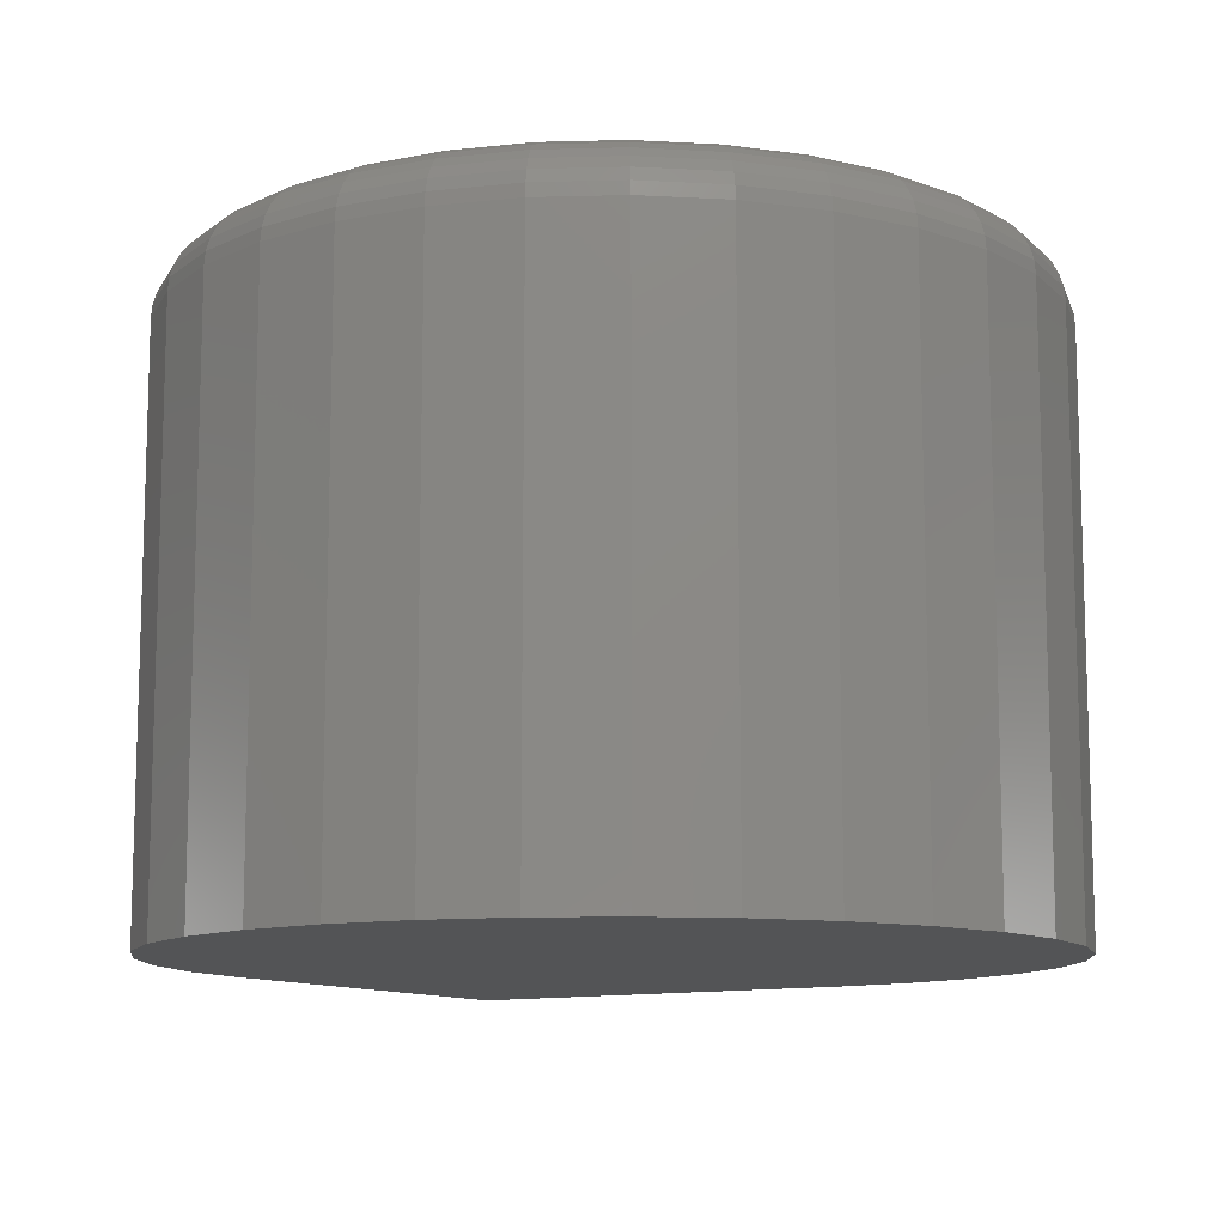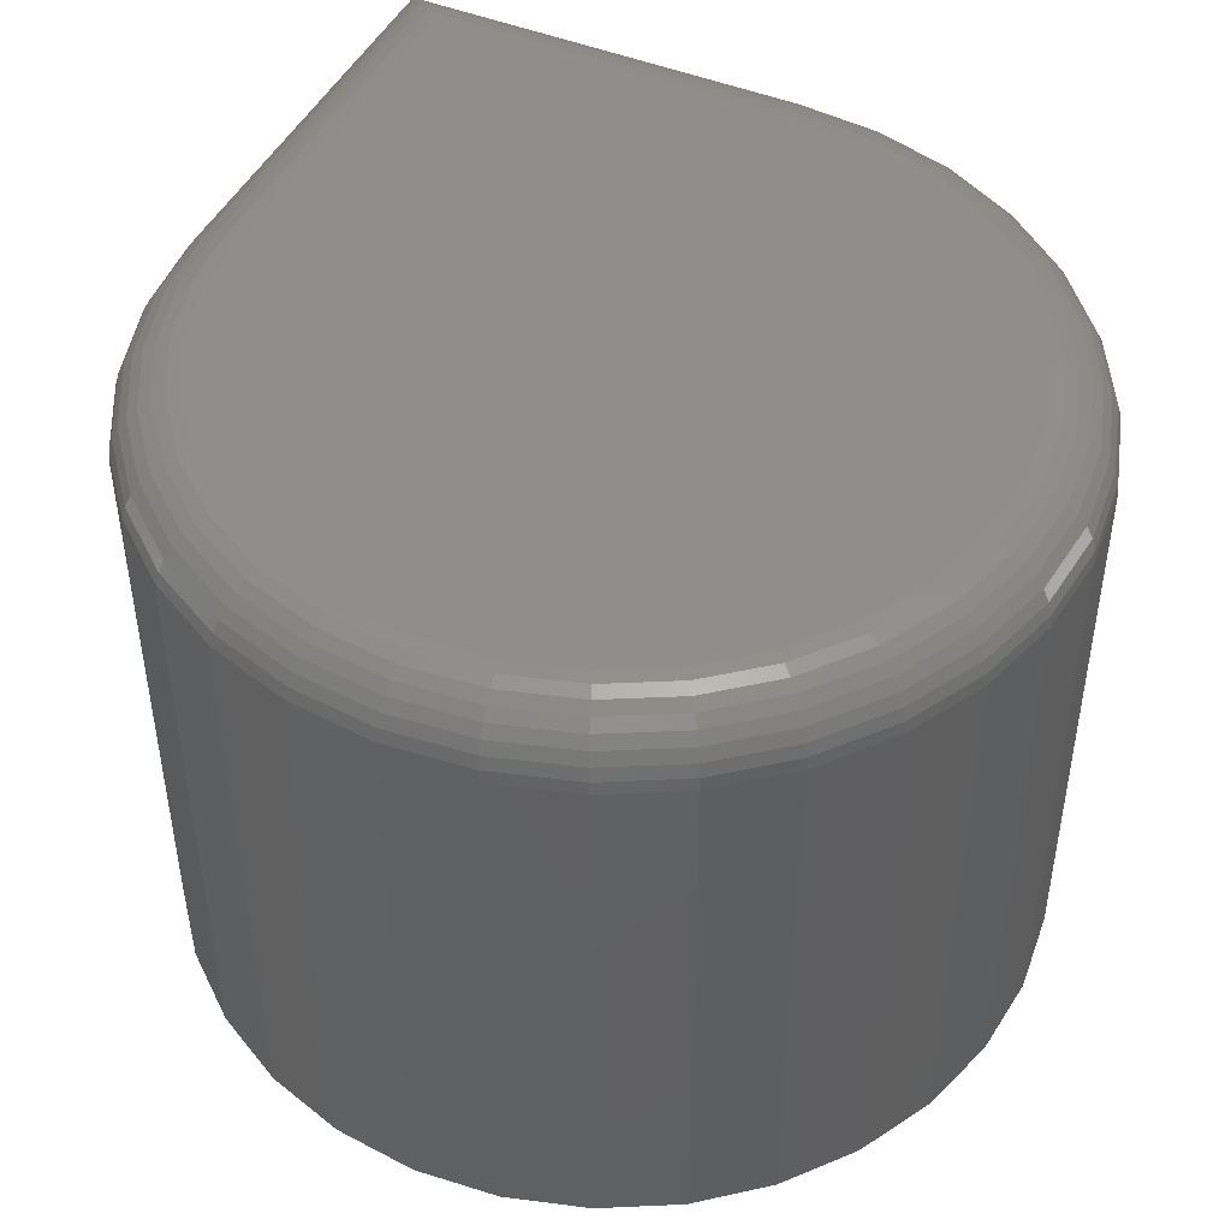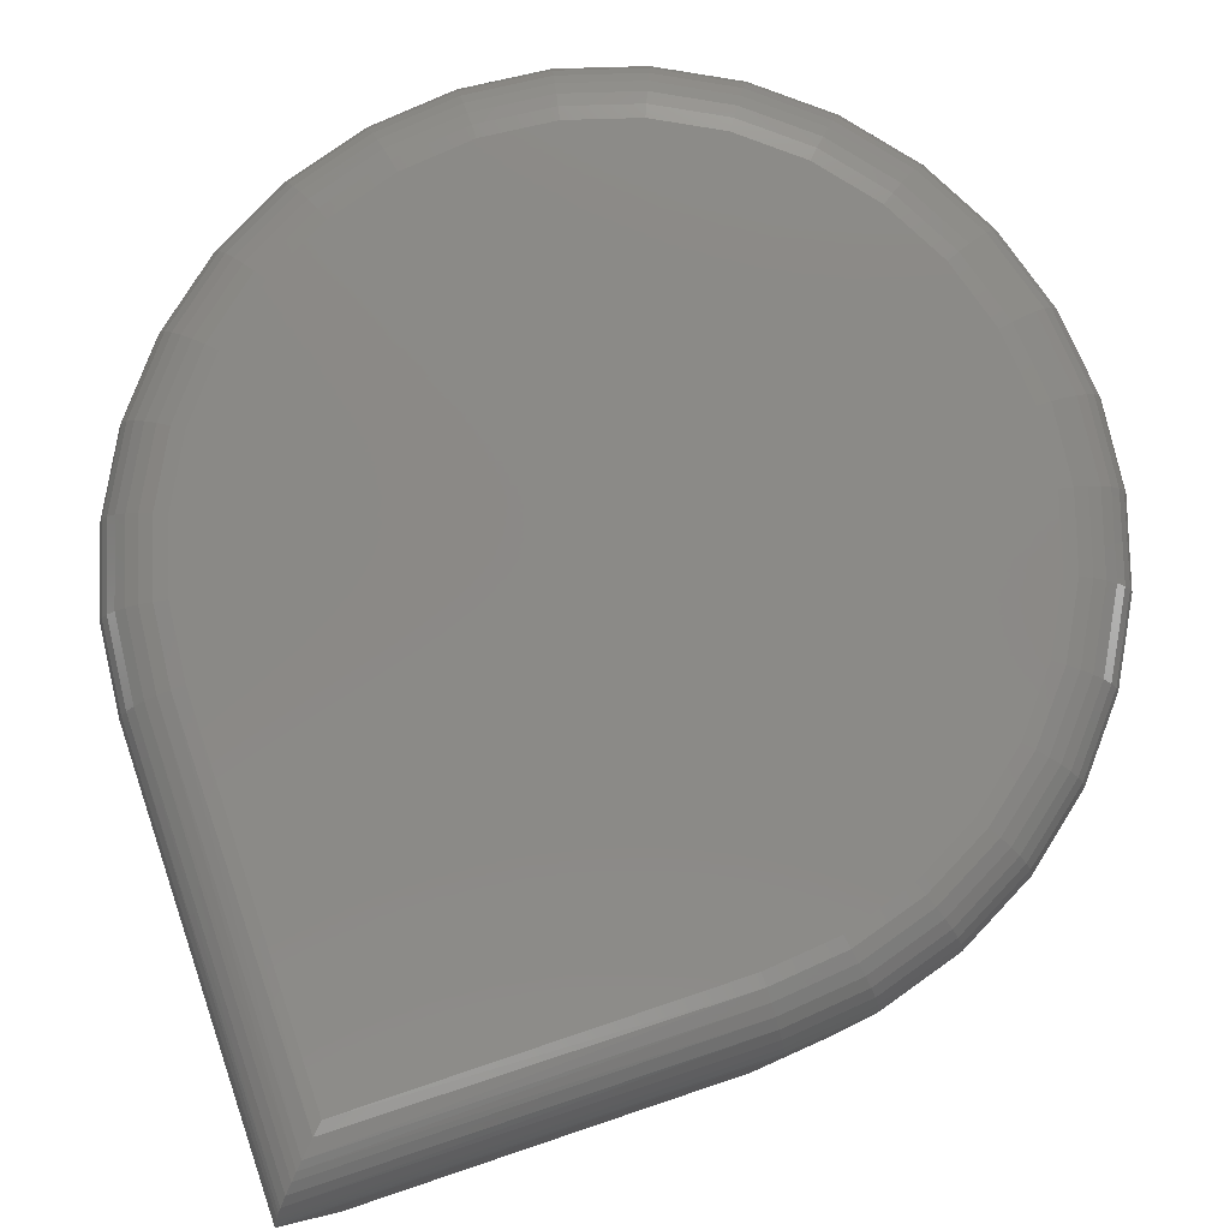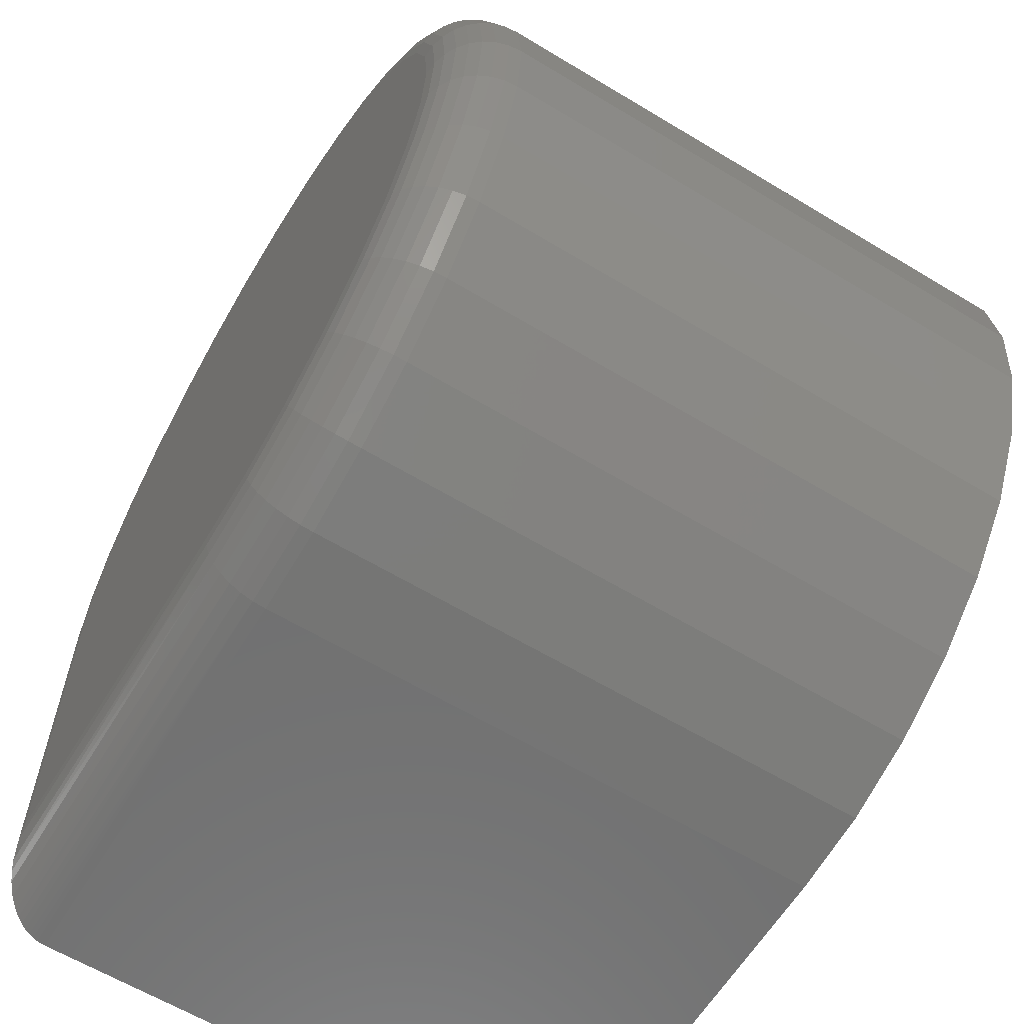
<metadata>
{"format":"stl","ext":"stl","renderer":"f3d","projection":"perspective","resolution":1024,"background":"white","views":[{"elev":-11.2,"azim":121.8,"up":"+Z"},{"elev":46.2,"azim":115.2,"up":"+Z"},{"elev":79.6,"azim":-18.5,"up":"+Z"},{"elev":-62.1,"azim":58.5,"up":"+Y"}]}
</metadata>
<code>
# stl→obj: 265 verts, 526 faces
v -0.4219 -0.4219 0.75
v 0.005263 -0.4219 0.75
v 0.08859 -0.4137 0.75
v 0.1687 -0.3894 0.75
v 0.2426 -0.3499 0.75
v 0.3073 -0.2968 0.75
v 0.3604 -0.232 0.75
v 0.3999 -0.1582 0.75
v 0.4242 -0.07807 0.75
v 0.4324 0.005263 0.75
v -0.4219 0.005263 0.75
v -0.4137 0.08859 0.75
v 0.4242 0.08859 0.75
v -0.3894 0.1687 0.75
v 0.3999 0.1687 0.75
v -0.3499 0.2426 0.75
v 0.3604 0.2426 0.75
v -0.2968 0.3073 0.75
v 0.3073 0.3073 0.75
v -0.232 0.3604 0.75
v 0.2426 0.3604 0.75
v -0.1582 0.3999 0.75
v 0.1687 0.3999 0.75
v -0.07807 0.4242 0.75
v 0.08859 0.4242 0.75
v 0.005263 0.4324 0.75
v -0.5 0.005263 0
v -0.5 -0.5 0
v -0.5 0.005263 0.6719
v -0.5 -0.5 0.6719
v -0.4903 0.1038 0
v -0.4903 0.1038 0.6719
v -0.4615 0.1986 0
v -0.4615 0.1986 0.6719
v -0.4148 0.286 0
v -0.4148 0.286 0.6719
v -0.352 0.3625 0
v -0.352 0.3625 0.6719
v -0.2754 0.4254 0
v -0.2754 0.4254 0.6719
v -0.1881 0.4721 0
v -0.1881 0.4721 0.6719
v -0.09331 0.5008 0
v -0.09331 0.5008 0.6719
v 0.005263 0.5105 0
v 0.005263 0.5105 0.6719
v 0.1038 0.5008 0
v 0.1038 0.5008 0.6719
v 0.1986 0.4721 0
v 0.1986 0.4721 0.6719
v 0.286 0.4254 0
v 0.286 0.4254 0.6719
v 0.3625 0.3625 0
v 0.3625 0.3625 0.6719
v 0.4254 0.286 0
v 0.4254 0.286 0.6719
v 0.4721 0.1986 0
v 0.4721 0.1986 0.6719
v 0.5008 0.1038 0
v 0.5008 0.1038 0.6719
v 0.5105 0.005263 0
v 0.5105 0.005263 0.6719
v 0.5008 -0.09331 0
v 0.5008 -0.09331 0.6719
v 0.4721 -0.1881 0
v 0.4721 -0.1881 0.6719
v 0.4254 -0.2754 0
v 0.4254 -0.2754 0.6719
v 0.3625 -0.352 0
v 0.3625 -0.352 0.6719
v 0.286 -0.4148 0
v 0.286 -0.4148 0.6719
v 0.1986 -0.4615 0
v 0.1986 -0.4615 0.6719
v 0.1038 -0.4903 0
v 0.1038 -0.4903 0.6719
v 0.005263 -0.5 0
v 0.005263 -0.5 0.6719
v -0.4994 -0.4994 0.6818
v -0.4888 -0.4888 0.7121
v 0.005263 -0.4868 0.7153
v -0.485 -0.485 0.7179
v 0.005263 -0.4771 0.7271
v -0.4587 -0.4587 0.7408
v -0.4665 -0.4665 0.736
v 0.005263 -0.4653 0.7368
v 0.005263 -0.4518 0.7441
v -0.4506 -0.4506 0.7445
v 0.005263 -0.4371 0.7485
v 0.005263 -0.4985 0.6871
v 0.005263 -0.4941 0.7018
v -0.4948 -0.4948 0.6999
v -0.497 -0.497 0.6935
v -0.4984 -0.4984 0.6877
v -0.4922 -0.4922 0.7059
v -0.4762 -0.4762 0.728
v -0.4341 -0.4341 0.749
v -0.4985 0.005263 0.6871
v -0.4941 0.005263 0.7018
v -0.4868 0.005263 0.7153
v -0.4771 0.005263 0.7271
v -0.4653 0.005263 0.7368
v -0.4518 0.005263 0.7441
v -0.4371 0.005263 0.7485
v -0.4286 0.09157 0.7485
v -0.443 0.09443 0.7441
v -0.4562 0.09706 0.7368
v -0.4678 0.09937 0.7271
v -0.4774 0.1013 0.7153
v -0.4845 0.1027 0.7018
v -0.4888 0.1035 0.6871
v 0.09157 -0.4286 0.7485
v 0.09443 -0.443 0.7441
v 0.09706 -0.4562 0.7368
v 0.09937 -0.4678 0.7271
v 0.1013 -0.4774 0.7153
v 0.1027 -0.4845 0.7018
v 0.1035 -0.4888 0.6871
v 0.1746 -0.4034 0.7485
v 0.1802 -0.417 0.7441
v 0.1853 -0.4295 0.7368
v 0.1899 -0.4404 0.7271
v 0.1936 -0.4494 0.7153
v 0.1963 -0.456 0.7018
v 0.198 -0.4602 0.6871
v 0.251 -0.3626 0.7485
v 0.2592 -0.3747 0.7441
v 0.2667 -0.386 0.7368
v 0.2733 -0.3958 0.7271
v 0.2787 -0.4039 0.7153
v 0.2827 -0.4099 0.7018
v 0.2851 -0.4136 0.6871
v 0.3181 -0.3075 0.7485
v 0.3284 -0.3179 0.7441
v 0.338 -0.3275 0.7368
v 0.3464 -0.3358 0.7271
v 0.3532 -0.3427 0.7153
v 0.3583 -0.3478 0.7018
v 0.3615 -0.351 0.6871
v 0.3731 -0.2405 0.7485
v 0.3853 -0.2487 0.7441
v 0.3965 -0.2562 0.7368
v 0.4063 -0.2627 0.7271
v 0.4144 -0.2681 0.7153
v 0.4204 -0.2721 0.7018
v 0.4241 -0.2746 0.6871
v 0.414 -0.164 0.7485
v 0.4275 -0.1696 0.7441
v 0.44 -0.1748 0.7368
v 0.4509 -0.1793 0.7271
v 0.4599 -0.1831 0.7153
v 0.4666 -0.1858 0.7018
v 0.4707 -0.1875 0.6871
v 0.4391 -0.08104 0.7485
v 0.4535 -0.0839 0.7441
v 0.4668 -0.08654 0.7368
v 0.4784 -0.08884 0.7271
v 0.4879 -0.09074 0.7153
v 0.495 -0.09215 0.7018
v 0.4993 -0.09302 0.6871
v 0.4476 0.005263 0.7485
v 0.4623 0.005263 0.7441
v 0.4758 0.005263 0.7368
v 0.4876 0.005263 0.7271
v 0.4974 0.005263 0.7153
v 0.5046 0.005263 0.7018
v 0.509 0.005263 0.6871
v 0.4391 0.09157 0.7485
v 0.4535 0.09443 0.7441
v 0.4668 0.09706 0.7368
v 0.4784 0.09937 0.7271
v 0.4879 0.1013 0.7153
v 0.495 0.1027 0.7018
v 0.4993 0.1035 0.6871
v 0.414 0.1746 0.7485
v 0.4275 0.1802 0.7441
v 0.44 0.1853 0.7368
v 0.4509 0.1899 0.7271
v 0.4599 0.1936 0.7153
v 0.4666 0.1963 0.7018
v 0.4707 0.198 0.6871
v 0.3731 0.251 0.7485
v 0.3853 0.2592 0.7441
v 0.3965 0.2667 0.7368
v 0.4063 0.2733 0.7271
v 0.4144 0.2787 0.7153
v 0.4204 0.2827 0.7018
v 0.4241 0.2851 0.6871
v 0.3181 0.3181 0.7485
v 0.3284 0.3284 0.7441
v 0.338 0.338 0.7368
v 0.3464 0.3464 0.7271
v 0.3532 0.3532 0.7153
v 0.3583 0.3583 0.7018
v 0.3615 0.3615 0.6871
v 0.251 0.3731 0.7485
v 0.2592 0.3853 0.7441
v 0.2667 0.3965 0.7368
v 0.2733 0.4063 0.7271
v 0.2787 0.4144 0.7153
v 0.2827 0.4204 0.7018
v 0.2851 0.4241 0.6871
v 0.1746 0.414 0.7485
v 0.1802 0.4275 0.7441
v 0.1853 0.44 0.7368
v 0.1899 0.4509 0.7271
v 0.1936 0.4599 0.7153
v 0.1963 0.4666 0.7018
v 0.198 0.4707 0.6871
v 0.09157 0.4391 0.7485
v 0.09443 0.4535 0.7441
v 0.09706 0.4668 0.7368
v 0.09937 0.4784 0.7271
v 0.1013 0.4879 0.7153
v 0.1027 0.495 0.7018
v 0.1035 0.4993 0.6871
v 0.005263 0.4476 0.7485
v 0.005263 0.4623 0.7441
v 0.005263 0.4758 0.7368
v 0.005263 0.4876 0.7271
v 0.005263 0.4974 0.7153
v 0.005263 0.5046 0.7018
v 0.005263 0.509 0.6871
v -0.08104 0.4391 0.7485
v -0.0839 0.4535 0.7441
v -0.08654 0.4668 0.7368
v -0.08884 0.4784 0.7271
v -0.09074 0.4879 0.7153
v -0.09215 0.495 0.7018
v -0.09302 0.4993 0.6871
v -0.164 0.414 0.7485
v -0.1696 0.4275 0.7441
v -0.1748 0.44 0.7368
v -0.1793 0.4509 0.7271
v -0.1831 0.4599 0.7153
v -0.1858 0.4666 0.7018
v -0.1875 0.4707 0.6871
v -0.2405 0.3731 0.7485
v -0.2487 0.3853 0.7441
v -0.2562 0.3965 0.7368
v -0.2627 0.4063 0.7271
v -0.2681 0.4144 0.7153
v -0.2721 0.4204 0.7018
v -0.2746 0.4241 0.6871
v -0.3075 0.3181 0.7485
v -0.3179 0.3284 0.7441
v -0.3275 0.338 0.7368
v -0.3358 0.3464 0.7271
v -0.3427 0.3532 0.7153
v -0.3478 0.3583 0.7018
v -0.351 0.3615 0.6871
v -0.3626 0.251 0.7485
v -0.3747 0.2592 0.7441
v -0.386 0.2667 0.7368
v -0.3958 0.2733 0.7271
v -0.4039 0.2787 0.7153
v -0.4099 0.2827 0.7018
v -0.4136 0.2851 0.6871
v -0.4034 0.1746 0.7485
v -0.417 0.1802 0.7441
v -0.4295 0.1853 0.7368
v -0.4404 0.1899 0.7271
v -0.4494 0.1936 0.7153
v -0.456 0.1963 0.7018
v -0.4602 0.198 0.6871
f 1 2 3
f 1 3 4
f 1 4 5
f 1 5 6
f 1 6 7
f 1 7 8
f 1 8 9
f 1 9 10
f 1 10 11
f 11 10 12
f 12 10 13
f 12 13 14
f 14 13 15
f 14 15 16
f 16 15 17
f 16 17 18
f 18 17 19
f 18 19 20
f 20 19 21
f 20 21 22
f 22 21 23
f 22 23 24
f 24 23 25
f 24 25 26
f 27 28 29
f 29 28 30
f 27 29 31
f 31 29 32
f 31 32 33
f 33 32 34
f 33 34 35
f 35 34 36
f 35 36 37
f 37 36 38
f 37 38 39
f 39 38 40
f 39 40 41
f 41 40 42
f 41 42 43
f 43 42 44
f 43 44 45
f 45 44 46
f 45 46 47
f 47 46 48
f 47 48 49
f 49 48 50
f 49 50 51
f 51 50 52
f 51 52 53
f 53 52 54
f 53 54 55
f 55 54 56
f 55 56 57
f 57 56 58
f 57 58 59
f 59 58 60
f 59 60 61
f 61 60 62
f 61 62 63
f 63 62 64
f 63 64 65
f 65 64 66
f 65 66 67
f 67 66 68
f 67 68 69
f 69 68 70
f 69 70 71
f 71 70 72
f 71 72 73
f 73 72 74
f 73 74 75
f 75 74 76
f 75 76 77
f 77 76 78
f 28 77 30
f 30 77 78
f 78 79 30
f 80 81 82
f 82 81 83
f 84 85 86
f 86 87 84
f 84 87 88
f 88 87 89
f 90 91 92
f 90 92 93
f 90 93 94
f 90 94 79
f 90 79 78
f 91 81 80
f 91 80 95
f 91 95 92
f 86 85 83
f 83 85 96
f 83 96 82
f 2 1 89
f 89 1 97
f 89 97 88
f 98 94 93
f 98 93 92
f 98 92 99
f 99 92 95
f 99 95 80
f 99 80 100
f 80 82 100
f 101 100 82
f 82 96 101
f 102 84 103
f 84 88 103
f 104 103 88
f 29 30 79
f 29 79 94
f 29 94 98
f 101 96 102
f 102 96 85
f 102 85 84
f 1 11 97
f 97 11 104
f 97 104 88
f 11 12 104
f 104 12 105
f 104 105 103
f 103 105 106
f 103 106 102
f 102 106 107
f 102 107 101
f 101 107 108
f 101 108 100
f 100 108 109
f 100 109 99
f 99 109 110
f 99 110 98
f 98 110 111
f 98 111 29
f 29 111 32
f 3 2 112
f 112 2 89
f 112 89 113
f 113 89 87
f 113 87 114
f 114 87 86
f 114 86 115
f 115 86 83
f 115 83 116
f 116 83 81
f 116 81 117
f 117 81 91
f 117 91 118
f 118 91 90
f 118 90 76
f 76 90 78
f 4 3 119
f 119 3 112
f 119 112 120
f 120 112 113
f 120 113 121
f 121 113 114
f 121 114 122
f 122 114 115
f 122 115 123
f 123 115 116
f 123 116 124
f 124 116 117
f 124 117 125
f 125 117 118
f 125 118 74
f 74 118 76
f 5 4 126
f 126 4 119
f 126 119 127
f 127 119 120
f 127 120 128
f 128 120 121
f 128 121 129
f 129 121 122
f 129 122 130
f 130 122 123
f 130 123 131
f 131 123 124
f 131 124 132
f 132 124 125
f 132 125 72
f 72 125 74
f 6 5 133
f 133 5 126
f 133 126 134
f 134 126 127
f 134 127 135
f 135 127 128
f 135 128 136
f 136 128 129
f 136 129 137
f 137 129 130
f 137 130 138
f 138 130 131
f 138 131 139
f 139 131 132
f 139 132 70
f 70 132 72
f 7 6 140
f 140 6 133
f 140 133 141
f 141 133 134
f 141 134 142
f 142 134 135
f 142 135 143
f 143 135 136
f 143 136 144
f 144 136 137
f 144 137 145
f 145 137 138
f 145 138 146
f 146 138 139
f 146 139 68
f 68 139 70
f 8 7 147
f 147 7 140
f 147 140 148
f 148 140 141
f 148 141 149
f 149 141 142
f 149 142 150
f 150 142 143
f 150 143 151
f 151 143 144
f 151 144 152
f 152 144 145
f 152 145 153
f 153 145 146
f 153 146 66
f 66 146 68
f 9 8 154
f 154 8 147
f 154 147 155
f 155 147 148
f 155 148 156
f 156 148 149
f 156 149 157
f 157 149 150
f 157 150 158
f 158 150 151
f 158 151 159
f 159 151 152
f 159 152 160
f 160 152 153
f 160 153 64
f 64 153 66
f 10 9 161
f 161 9 154
f 161 154 162
f 162 154 155
f 162 155 163
f 163 155 156
f 163 156 164
f 164 156 157
f 164 157 165
f 165 157 158
f 165 158 166
f 166 158 159
f 166 159 167
f 167 159 160
f 167 160 62
f 62 160 64
f 13 10 168
f 168 10 161
f 168 161 169
f 169 161 162
f 169 162 170
f 170 162 163
f 170 163 171
f 171 163 164
f 171 164 172
f 172 164 165
f 172 165 173
f 173 165 166
f 173 166 174
f 174 166 167
f 174 167 60
f 60 167 62
f 15 13 175
f 175 13 168
f 175 168 176
f 176 168 169
f 176 169 177
f 177 169 170
f 177 170 178
f 178 170 171
f 178 171 179
f 179 171 172
f 179 172 180
f 180 172 173
f 180 173 181
f 181 173 174
f 181 174 58
f 58 174 60
f 17 15 182
f 182 15 175
f 182 175 183
f 183 175 176
f 183 176 184
f 184 176 177
f 184 177 185
f 185 177 178
f 185 178 186
f 186 178 179
f 186 179 187
f 187 179 180
f 187 180 188
f 188 180 181
f 188 181 56
f 56 181 58
f 19 17 189
f 189 17 182
f 189 182 190
f 190 182 183
f 190 183 191
f 191 183 184
f 191 184 192
f 192 184 185
f 192 185 193
f 193 185 186
f 193 186 194
f 194 186 187
f 194 187 195
f 195 187 188
f 195 188 54
f 54 188 56
f 21 19 196
f 196 19 189
f 196 189 197
f 197 189 190
f 197 190 198
f 198 190 191
f 198 191 199
f 199 191 192
f 199 192 200
f 200 192 193
f 200 193 201
f 201 193 194
f 201 194 202
f 202 194 195
f 202 195 52
f 52 195 54
f 23 21 203
f 203 21 196
f 203 196 204
f 204 196 197
f 204 197 205
f 205 197 198
f 205 198 206
f 206 198 199
f 206 199 207
f 207 199 200
f 207 200 208
f 208 200 201
f 208 201 209
f 209 201 202
f 209 202 50
f 50 202 52
f 25 23 210
f 210 23 203
f 210 203 211
f 211 203 204
f 211 204 212
f 212 204 205
f 212 205 213
f 213 205 206
f 213 206 214
f 214 206 207
f 214 207 215
f 215 207 208
f 215 208 216
f 216 208 209
f 216 209 48
f 48 209 50
f 26 25 217
f 217 25 210
f 217 210 218
f 218 210 211
f 218 211 219
f 219 211 212
f 219 212 220
f 220 212 213
f 220 213 221
f 221 213 214
f 221 214 222
f 222 214 215
f 222 215 223
f 223 215 216
f 223 216 46
f 46 216 48
f 24 26 224
f 224 26 217
f 224 217 225
f 225 217 218
f 225 218 226
f 226 218 219
f 226 219 227
f 227 219 220
f 227 220 228
f 228 220 221
f 228 221 229
f 229 221 222
f 229 222 230
f 230 222 223
f 230 223 44
f 44 223 46
f 22 24 231
f 231 24 224
f 231 224 232
f 232 224 225
f 232 225 233
f 233 225 226
f 233 226 234
f 234 226 227
f 234 227 235
f 235 227 228
f 235 228 236
f 236 228 229
f 236 229 237
f 237 229 230
f 237 230 42
f 42 230 44
f 20 22 238
f 238 22 231
f 238 231 239
f 239 231 232
f 239 232 240
f 240 232 233
f 240 233 241
f 241 233 234
f 241 234 242
f 242 234 235
f 242 235 243
f 243 235 236
f 243 236 244
f 244 236 237
f 244 237 40
f 40 237 42
f 18 20 245
f 245 20 238
f 245 238 246
f 246 238 239
f 246 239 247
f 247 239 240
f 247 240 248
f 248 240 241
f 248 241 249
f 249 241 242
f 249 242 250
f 250 242 243
f 250 243 251
f 251 243 244
f 251 244 38
f 38 244 40
f 16 18 252
f 252 18 245
f 252 245 253
f 253 245 246
f 253 246 254
f 254 246 247
f 254 247 255
f 255 247 248
f 255 248 256
f 256 248 249
f 256 249 257
f 257 249 250
f 257 250 258
f 258 250 251
f 258 251 36
f 36 251 38
f 14 16 259
f 259 16 252
f 259 252 260
f 260 252 253
f 260 253 261
f 261 253 254
f 261 254 262
f 262 254 255
f 262 255 263
f 263 255 256
f 263 256 264
f 264 256 257
f 264 257 265
f 265 257 258
f 265 258 34
f 34 258 36
f 12 14 105
f 105 14 259
f 105 259 106
f 106 259 260
f 106 260 107
f 107 260 261
f 107 261 108
f 108 261 262
f 108 262 109
f 109 262 263
f 109 263 110
f 110 263 264
f 110 264 111
f 111 264 265
f 111 265 32
f 32 265 34
f 28 27 61
f 28 61 63
f 28 63 65
f 28 65 67
f 28 67 69
f 28 69 71
f 28 71 73
f 28 73 75
f 28 75 77
f 45 47 43
f 43 47 49
f 43 49 41
f 41 49 51
f 41 51 39
f 39 51 53
f 39 53 37
f 37 53 55
f 37 55 35
f 35 55 57
f 35 57 33
f 33 57 59
f 33 59 31
f 31 59 61
f 31 61 27

</code>
